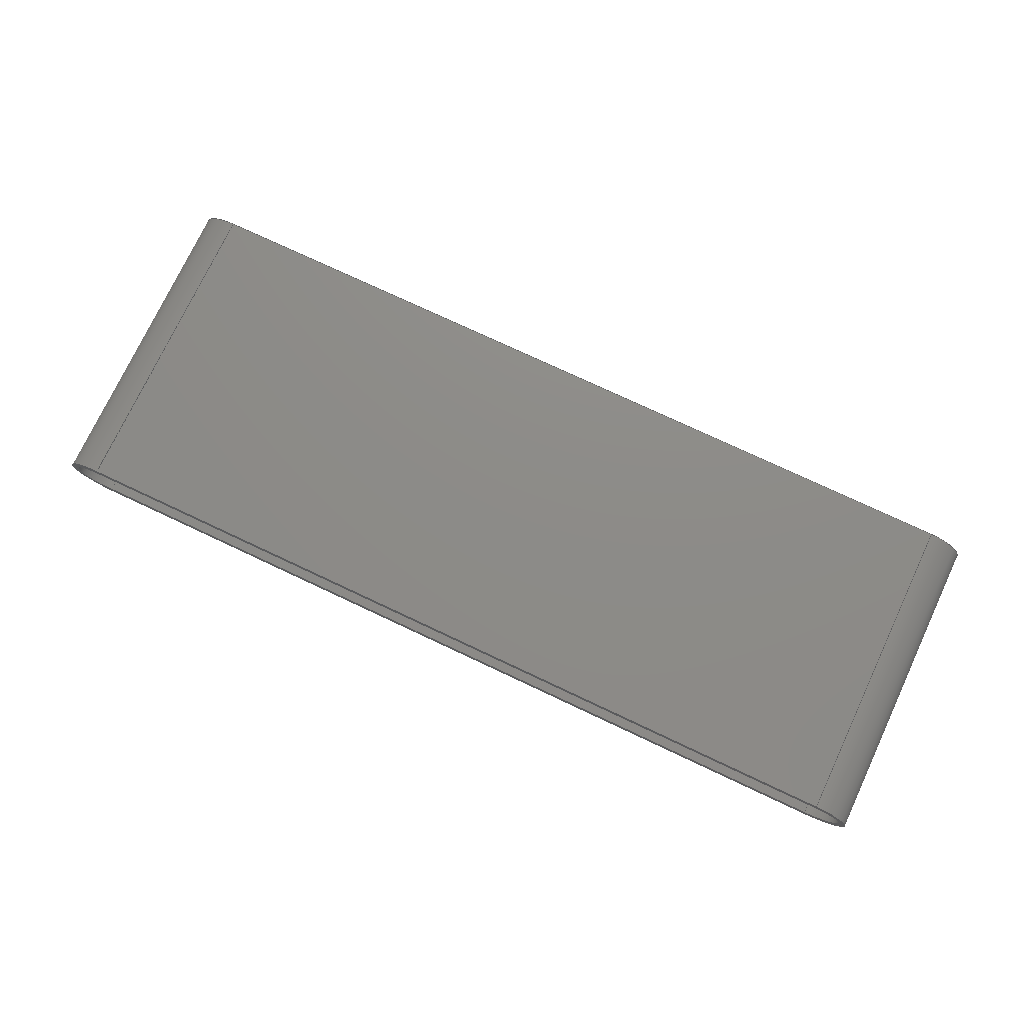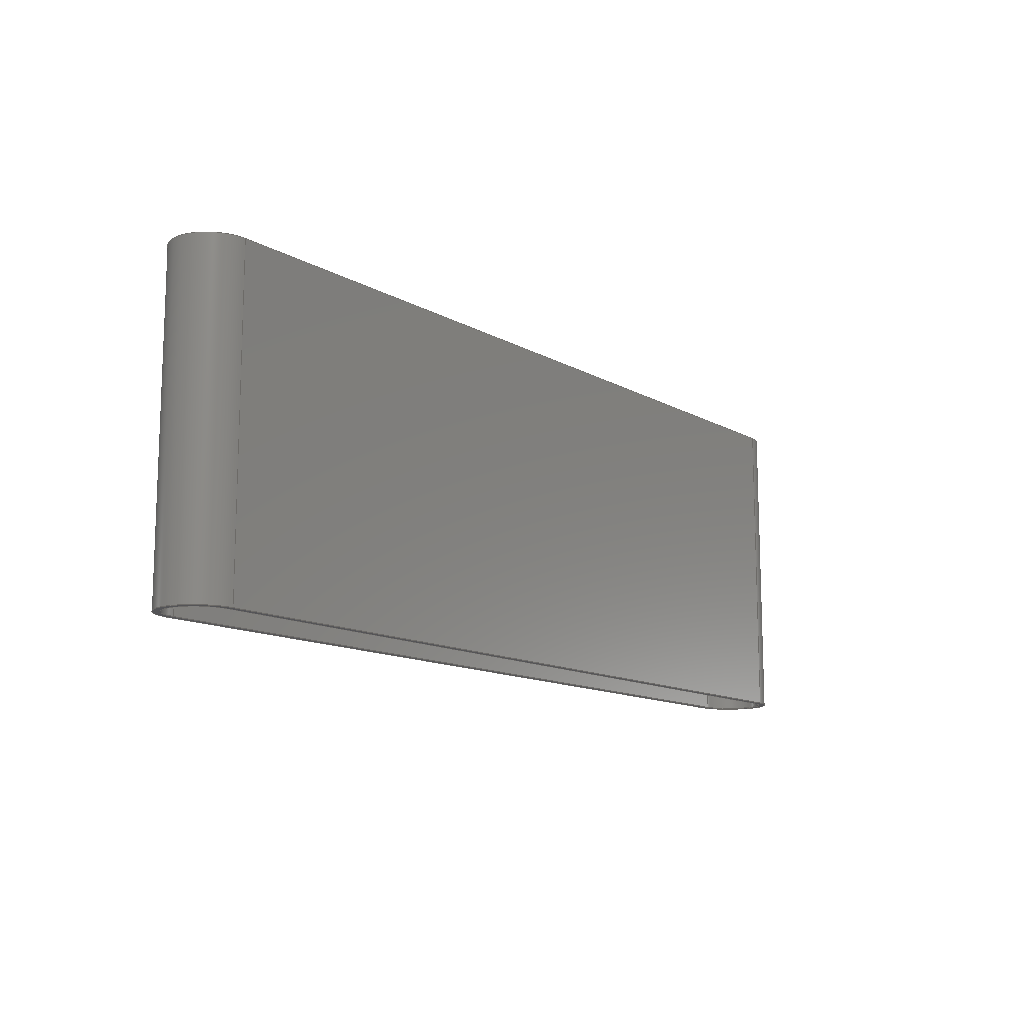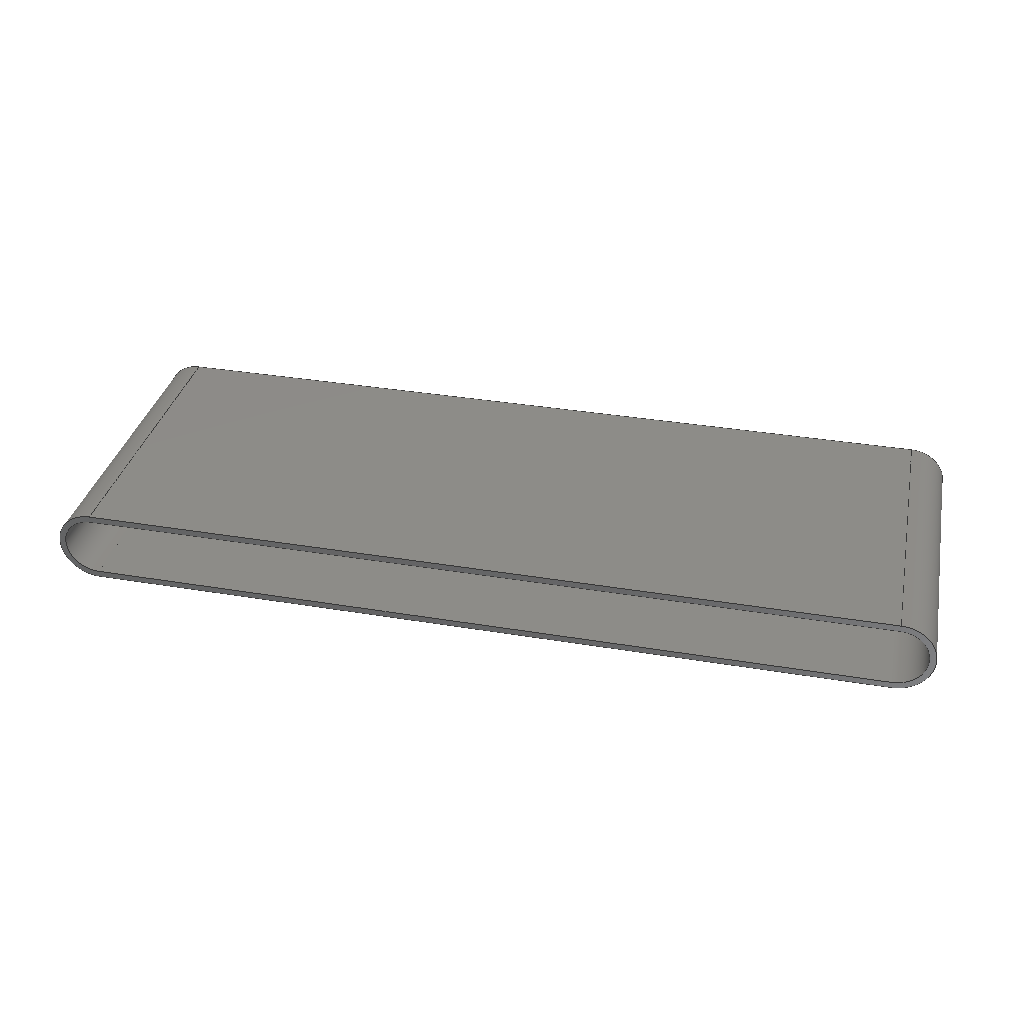
<metadata>
{"format":"step","ext":"stp","renderer":"f3d","projection":"perspective","resolution":1024,"background":"white","views":[{"elev":75.5,"azim":25.2,"up":"+Y"},{"elev":-12.6,"azim":127.9,"up":"+Z"},{"elev":35.2,"azim":-167.5,"up":"+Y"}]}
</metadata>
<code>
ISO-10303-21;
DATA;
#1=MECHANICAL_DESIGN_GEOMETRIC_PRESENTATION_REPRESENTATION('',(#167,#168,
#169,#170,#171,#172,#173,#174,#175,#176,#177),#337);
#2=SHAPE_REPRESENTATION_RELATIONSHIP('SRR','None',#344,#3);
#3=ADVANCED_BREP_SHAPE_REPRESENTATION('',(#4),#336);
#4=MANIFOLD_SOLID_BREP('Solid1',#188);
#5=CYLINDRICAL_SURFACE('',#216,50);
#6=CYLINDRICAL_SURFACE('',#219,50);
#7=CYLINDRICAL_SURFACE('',#223,60);
#8=CYLINDRICAL_SURFACE('',#226,60);
#9=FACE_BOUND('',#22,.T.);
#10=FACE_BOUND('',#32,.T.);
#11=FACE_OUTER_BOUND('',#21,.T.);
#12=FACE_OUTER_BOUND('',#23,.T.);
#13=FACE_OUTER_BOUND('',#24,.T.);
#14=FACE_OUTER_BOUND('',#25,.T.);
#15=FACE_OUTER_BOUND('',#26,.T.);
#16=FACE_OUTER_BOUND('',#27,.T.);
#17=FACE_OUTER_BOUND('',#28,.T.);
#18=FACE_OUTER_BOUND('',#29,.T.);
#19=FACE_OUTER_BOUND('',#30,.T.);
#20=FACE_OUTER_BOUND('',#31,.T.);
#21=EDGE_LOOP('',(#113,#114,#115,#116));
#22=EDGE_LOOP('',(#117,#118,#119,#120));
#23=EDGE_LOOP('',(#121,#122,#123,#124));
#24=EDGE_LOOP('',(#125,#126,#127,#128));
#25=EDGE_LOOP('',(#129,#130,#131,#132));
#26=EDGE_LOOP('',(#133,#134,#135,#136));
#27=EDGE_LOOP('',(#137,#138,#139,#140));
#28=EDGE_LOOP('',(#141,#142,#143,#144));
#29=EDGE_LOOP('',(#145,#146,#147,#148));
#30=EDGE_LOOP('',(#149,#150,#151,#152));
#31=EDGE_LOOP('',(#153,#154,#155,#156));
#32=EDGE_LOOP('',(#157,#158,#159,#160));
#33=LINE('',#289,#49);
#34=LINE('',#292,#50);
#35=LINE('',#295,#51);
#36=LINE('',#299,#52);
#37=LINE('',#303,#53);
#38=LINE('',#306,#54);
#39=LINE('',#309,#55);
#40=LINE('',#310,#56);
#41=LINE('',#314,#57);
#42=LINE('',#316,#58);
#43=LINE('',#319,#59);
#44=LINE('',#321,#60);
#45=LINE('',#322,#61);
#46=LINE('',#326,#62);
#47=LINE('',#329,#63);
#48=LINE('',#330,#64);
#49=VECTOR('',#235,10);
#50=VECTOR('',#238,10);
#51=VECTOR('',#239,10);
#52=VECTOR('',#242,10);
#53=VECTOR('',#247,10);
#54=VECTOR('',#250,10);
#55=VECTOR('',#253,10);
#56=VECTOR('',#254,10);
#57=VECTOR('',#259,10);
#58=VECTOR('',#262,10);
#59=VECTOR('',#265,10);
#60=VECTOR('',#266,10);
#61=VECTOR('',#267,10);
#62=VECTOR('',#272,10);
#63=VECTOR('',#275,10);
#64=VECTOR('',#276,10);
#65=CIRCLE('',#212,60);
#66=CIRCLE('',#213,60);
#67=CIRCLE('',#214,50);
#68=CIRCLE('',#215,50);
#69=CIRCLE('',#217,50);
#70=CIRCLE('',#220,50);
#71=CIRCLE('',#224,60);
#72=CIRCLE('',#227,60);
#73=VERTEX_POINT('',#285);
#74=VERTEX_POINT('',#286);
#75=VERTEX_POINT('',#288);
#76=VERTEX_POINT('',#290);
#77=VERTEX_POINT('',#293);
#78=VERTEX_POINT('',#294);
#79=VERTEX_POINT('',#296);
#80=VERTEX_POINT('',#298);
#81=VERTEX_POINT('',#302);
#82=VERTEX_POINT('',#304);
#83=VERTEX_POINT('',#308);
#84=VERTEX_POINT('',#312);
#85=VERTEX_POINT('',#318);
#86=VERTEX_POINT('',#320);
#87=VERTEX_POINT('',#324);
#88=VERTEX_POINT('',#328);
#89=EDGE_CURVE('',#73,#74,#65,.T.);
#90=EDGE_CURVE('',#74,#75,#33,.T.);
#91=EDGE_CURVE('',#75,#76,#66,.T.);
#92=EDGE_CURVE('',#76,#73,#34,.T.);
#93=EDGE_CURVE('',#77,#78,#35,.T.);
#94=EDGE_CURVE('',#78,#79,#67,.T.);
#95=EDGE_CURVE('',#79,#80,#36,.T.);
#96=EDGE_CURVE('',#80,#77,#68,.T.);
#97=EDGE_CURVE('',#81,#78,#37,.T.);
#98=EDGE_CURVE('',#82,#81,#69,.T.);
#99=EDGE_CURVE('',#79,#82,#38,.T.);
#100=EDGE_CURVE('',#83,#82,#39,.T.);
#101=EDGE_CURVE('',#80,#83,#40,.T.);
#102=EDGE_CURVE('',#84,#83,#70,.T.);
#103=EDGE_CURVE('',#77,#84,#41,.T.);
#104=EDGE_CURVE('',#81,#84,#42,.T.);
#105=EDGE_CURVE('',#85,#74,#43,.T.);
#106=EDGE_CURVE('',#86,#85,#44,.T.);
#107=EDGE_CURVE('',#75,#86,#45,.T.);
#108=EDGE_CURVE('',#87,#86,#71,.T.);
#109=EDGE_CURVE('',#76,#87,#46,.T.);
#110=EDGE_CURVE('',#88,#87,#47,.T.);
#111=EDGE_CURVE('',#73,#88,#48,.T.);
#112=EDGE_CURVE('',#85,#88,#72,.T.);
#113=ORIENTED_EDGE('',*,*,#89,.T.);
#114=ORIENTED_EDGE('',*,*,#90,.T.);
#115=ORIENTED_EDGE('',*,*,#91,.T.);
#116=ORIENTED_EDGE('',*,*,#92,.T.);
#117=ORIENTED_EDGE('',*,*,#93,.T.);
#118=ORIENTED_EDGE('',*,*,#94,.T.);
#119=ORIENTED_EDGE('',*,*,#95,.T.);
#120=ORIENTED_EDGE('',*,*,#96,.T.);
#121=ORIENTED_EDGE('',*,*,#97,.F.);
#122=ORIENTED_EDGE('',*,*,#98,.F.);
#123=ORIENTED_EDGE('',*,*,#99,.F.);
#124=ORIENTED_EDGE('',*,*,#94,.F.);
#125=ORIENTED_EDGE('',*,*,#99,.T.);
#126=ORIENTED_EDGE('',*,*,#100,.F.);
#127=ORIENTED_EDGE('',*,*,#101,.F.);
#128=ORIENTED_EDGE('',*,*,#95,.F.);
#129=ORIENTED_EDGE('',*,*,#101,.T.);
#130=ORIENTED_EDGE('',*,*,#102,.F.);
#131=ORIENTED_EDGE('',*,*,#103,.F.);
#132=ORIENTED_EDGE('',*,*,#96,.F.);
#133=ORIENTED_EDGE('',*,*,#103,.T.);
#134=ORIENTED_EDGE('',*,*,#104,.F.);
#135=ORIENTED_EDGE('',*,*,#97,.T.);
#136=ORIENTED_EDGE('',*,*,#93,.F.);
#137=ORIENTED_EDGE('',*,*,#105,.F.);
#138=ORIENTED_EDGE('',*,*,#106,.F.);
#139=ORIENTED_EDGE('',*,*,#107,.F.);
#140=ORIENTED_EDGE('',*,*,#90,.F.);
#141=ORIENTED_EDGE('',*,*,#107,.T.);
#142=ORIENTED_EDGE('',*,*,#108,.F.);
#143=ORIENTED_EDGE('',*,*,#109,.F.);
#144=ORIENTED_EDGE('',*,*,#91,.F.);
#145=ORIENTED_EDGE('',*,*,#109,.T.);
#146=ORIENTED_EDGE('',*,*,#110,.F.);
#147=ORIENTED_EDGE('',*,*,#111,.F.);
#148=ORIENTED_EDGE('',*,*,#92,.F.);
#149=ORIENTED_EDGE('',*,*,#111,.T.);
#150=ORIENTED_EDGE('',*,*,#112,.F.);
#151=ORIENTED_EDGE('',*,*,#105,.T.);
#152=ORIENTED_EDGE('',*,*,#89,.F.);
#153=ORIENTED_EDGE('',*,*,#112,.T.);
#154=ORIENTED_EDGE('',*,*,#110,.T.);
#155=ORIENTED_EDGE('',*,*,#108,.T.);
#156=ORIENTED_EDGE('',*,*,#106,.T.);
#157=ORIENTED_EDGE('',*,*,#104,.T.);
#158=ORIENTED_EDGE('',*,*,#102,.T.);
#159=ORIENTED_EDGE('',*,*,#100,.T.);
#160=ORIENTED_EDGE('',*,*,#98,.T.);
#161=PLANE('',#211);
#162=PLANE('',#218);
#163=PLANE('',#221);
#164=PLANE('',#222);
#165=PLANE('',#225);
#166=PLANE('',#228);
#167=STYLED_ITEM('',(#354),#178);
#168=STYLED_ITEM('',(#354),#179);
#169=STYLED_ITEM('',(#354),#180);
#170=STYLED_ITEM('',(#354),#181);
#171=STYLED_ITEM('',(#354),#182);
#172=STYLED_ITEM('',(#354),#183);
#173=STYLED_ITEM('',(#354),#184);
#174=STYLED_ITEM('',(#354),#185);
#175=STYLED_ITEM('',(#354),#186);
#176=STYLED_ITEM('',(#354),#187);
#177=STYLED_ITEM('',(#353),#4);
#178=ADVANCED_FACE('',(#11,#9),#161,.F.);
#179=ADVANCED_FACE('',(#12),#5,.F.);
#180=ADVANCED_FACE('',(#13),#162,.T.);
#181=ADVANCED_FACE('',(#14),#6,.F.);
#182=ADVANCED_FACE('',(#15),#163,.T.);
#183=ADVANCED_FACE('',(#16),#164,.T.);
#184=ADVANCED_FACE('',(#17),#7,.T.);
#185=ADVANCED_FACE('',(#18),#165,.T.);
#186=ADVANCED_FACE('',(#19),#8,.T.);
#187=ADVANCED_FACE('',(#20,#10),#166,.T.);
#188=CLOSED_SHELL('',(#178,#179,#180,#181,#182,#183,#184,#185,#186,#187));
#189=DERIVED_UNIT_ELEMENT(#192,1);
#190=DERIVED_UNIT_ELEMENT(#339,-3);
#191=DIMENSIONAL_EXPONENTS(0,1,0,0,0,0,0);
#192=(
CONVERSION_BASED_UNIT('gram',#194)
MASS_UNIT()
NAMED_UNIT(#191)
);
#193=(
MASS_UNIT()
NAMED_UNIT(*)
SI_UNIT(.KILO.,.GRAM.)
);
#194=MASS_MEASURE_WITH_UNIT(MASS_MEASURE(0.001),#193);
#195=DERIVED_UNIT((#189,#190));
#196=MEASURE_REPRESENTATION_ITEM('density measure',
POSITIVE_RATIO_MEASURE(1),#195);
#197=PROPERTY_DEFINITION_REPRESENTATION(#202,#199);
#198=PROPERTY_DEFINITION_REPRESENTATION(#203,#200);
#199=REPRESENTATION('material name',(#201),#336);
#200=REPRESENTATION('density',(#196),#336);
#201=DESCRIPTIVE_REPRESENTATION_ITEM('Generic','Generic');
#202=PROPERTY_DEFINITION('material property','material name',#346);
#203=PROPERTY_DEFINITION('material property','density of part',#346);
#204=DATE_TIME_ROLE('creation_date');
#205=APPLIED_DATE_AND_TIME_ASSIGNMENT(#206,#204,(#346));
#206=DATE_AND_TIME(#207,#208);
#207=CALENDAR_DATE(2022,10,3);
#208=LOCAL_TIME(0,0,0,#209);
#209=COORDINATED_UNIVERSAL_TIME_OFFSET(0,0,.BEHIND.);
#210=AXIS2_PLACEMENT_3D('',#283,#229,#230);
#211=AXIS2_PLACEMENT_3D('',#284,#231,#232);
#212=AXIS2_PLACEMENT_3D('',#287,#233,#234);
#213=AXIS2_PLACEMENT_3D('',#291,#236,#237);
#214=AXIS2_PLACEMENT_3D('',#297,#240,#241);
#215=AXIS2_PLACEMENT_3D('',#300,#243,#244);
#216=AXIS2_PLACEMENT_3D('',#301,#245,#246);
#217=AXIS2_PLACEMENT_3D('',#305,#248,#249);
#218=AXIS2_PLACEMENT_3D('',#307,#251,#252);
#219=AXIS2_PLACEMENT_3D('',#311,#255,#256);
#220=AXIS2_PLACEMENT_3D('',#313,#257,#258);
#221=AXIS2_PLACEMENT_3D('',#315,#260,#261);
#222=AXIS2_PLACEMENT_3D('',#317,#263,#264);
#223=AXIS2_PLACEMENT_3D('',#323,#268,#269);
#224=AXIS2_PLACEMENT_3D('',#325,#270,#271);
#225=AXIS2_PLACEMENT_3D('',#327,#273,#274);
#226=AXIS2_PLACEMENT_3D('',#331,#277,#278);
#227=AXIS2_PLACEMENT_3D('',#332,#279,#280);
#228=AXIS2_PLACEMENT_3D('',#333,#281,#282);
#229=DIRECTION('axis',(0,0,1));
#230=DIRECTION('refdir',(1,0,0));
#231=DIRECTION('center_axis',(0,0,1));
#232=DIRECTION('ref_axis',(1,0,0));
#233=DIRECTION('center_axis',(0,0,-1));
#234=DIRECTION('ref_axis',(0,1,0));
#235=DIRECTION('',(1,0,0));
#236=DIRECTION('center_axis',(0,0,-1));
#237=DIRECTION('ref_axis',(-7.769e-13,-1,0));
#238=DIRECTION('',(-1,0,0));
#239=DIRECTION('',(-1,0,0));
#240=DIRECTION('center_axis',(0,0,1));
#241=DIRECTION('ref_axis',(0,-1,0));
#242=DIRECTION('',(1,0,0));
#243=DIRECTION('center_axis',(0,0,1));
#244=DIRECTION('ref_axis',(0,1,0));
#245=DIRECTION('center_axis',(0,0,1));
#246=DIRECTION('ref_axis',(0,-1,0));
#247=DIRECTION('',(0,0,-1));
#248=DIRECTION('center_axis',(0,0,-1));
#249=DIRECTION('ref_axis',(0,-1,0));
#250=DIRECTION('',(0,0,1));
#251=DIRECTION('center_axis',(0,1,0));
#252=DIRECTION('ref_axis',(-1,0,0));
#253=DIRECTION('',(-1,0,0));
#254=DIRECTION('',(0,0,1));
#255=DIRECTION('center_axis',(0,0,1));
#256=DIRECTION('ref_axis',(0,1,0));
#257=DIRECTION('center_axis',(0,0,-1));
#258=DIRECTION('ref_axis',(0,1,0));
#259=DIRECTION('',(0,0,1));
#260=DIRECTION('center_axis',(0,-1,0));
#261=DIRECTION('ref_axis',(1,0,0));
#262=DIRECTION('',(1,0,0));
#263=DIRECTION('center_axis',(0,1,0));
#264=DIRECTION('ref_axis',(-1,0,0));
#265=DIRECTION('',(0,0,-1));
#266=DIRECTION('',(-1,0,0));
#267=DIRECTION('',(0,0,1));
#268=DIRECTION('center_axis',(0,0,1));
#269=DIRECTION('ref_axis',(-7.769e-13,-1,0));
#270=DIRECTION('center_axis',(0,0,1));
#271=DIRECTION('ref_axis',(-7.769e-13,-1,0));
#272=DIRECTION('',(0,0,1));
#273=DIRECTION('center_axis',(0,-1,0));
#274=DIRECTION('ref_axis',(1,0,0));
#275=DIRECTION('',(1,0,0));
#276=DIRECTION('',(0,0,1));
#277=DIRECTION('center_axis',(0,0,1));
#278=DIRECTION('ref_axis',(0,1,0));
#279=DIRECTION('center_axis',(0,0,1));
#280=DIRECTION('ref_axis',(0,1,0));
#281=DIRECTION('center_axis',(0,0,1));
#282=DIRECTION('ref_axis',(1,0,0));
#283=CARTESIAN_POINT('',(0,0,0));
#284=CARTESIAN_POINT('Origin',(645.6,0,-244.8));
#285=CARTESIAN_POINT('',(0,-60,-244.8));
#286=CARTESIAN_POINT('',(0,60,-244.8));
#287=CARTESIAN_POINT('Origin',(0,0,-244.8));
#288=CARTESIAN_POINT('',(1291,60,-244.8));
#289=CARTESIAN_POINT('',(1291,60,-244.8));
#290=CARTESIAN_POINT('',(1291,-60,-244.8));
#291=CARTESIAN_POINT('Origin',(1291,0,-244.8));
#292=CARTESIAN_POINT('',(0,-60,-244.8));
#293=CARTESIAN_POINT('',(1291,50,-244.8));
#294=CARTESIAN_POINT('',(0,50,-244.8));
#295=CARTESIAN_POINT('',(0,50,-244.8));
#296=CARTESIAN_POINT('',(0,-50,-244.8));
#297=CARTESIAN_POINT('Origin',(0,0,-244.8));
#298=CARTESIAN_POINT('',(1291,-50,-244.8));
#299=CARTESIAN_POINT('',(1291,-50,-244.8));
#300=CARTESIAN_POINT('Origin',(1291,0,-244.8));
#301=CARTESIAN_POINT('Origin',(0,0,0));
#302=CARTESIAN_POINT('',(0,50,244.8));
#303=CARTESIAN_POINT('',(0,50,0));
#304=CARTESIAN_POINT('',(0,-50,244.8));
#305=CARTESIAN_POINT('Origin',(0,0,244.8));
#306=CARTESIAN_POINT('',(0,-50,0));
#307=CARTESIAN_POINT('Origin',(1291,-50,0));
#308=CARTESIAN_POINT('',(1291,-50,244.8));
#309=CARTESIAN_POINT('',(1291,-50,244.8));
#310=CARTESIAN_POINT('',(1291,-50,0));
#311=CARTESIAN_POINT('Origin',(1291,0,0));
#312=CARTESIAN_POINT('',(1291,50,244.8));
#313=CARTESIAN_POINT('Origin',(1291,0,244.8));
#314=CARTESIAN_POINT('',(1291,50,0));
#315=CARTESIAN_POINT('Origin',(0,50,0));
#316=CARTESIAN_POINT('',(0,50,244.8));
#317=CARTESIAN_POINT('Origin',(1291,60,0));
#318=CARTESIAN_POINT('',(0,60,244.8));
#319=CARTESIAN_POINT('',(0,60,0));
#320=CARTESIAN_POINT('',(1291,60,244.8));
#321=CARTESIAN_POINT('',(1291,60,244.8));
#322=CARTESIAN_POINT('',(1291,60,0));
#323=CARTESIAN_POINT('Origin',(1291,0,0));
#324=CARTESIAN_POINT('',(1291,-60,244.8));
#325=CARTESIAN_POINT('Origin',(1291,0,244.8));
#326=CARTESIAN_POINT('',(1291,-60,0));
#327=CARTESIAN_POINT('Origin',(0,-60,0));
#328=CARTESIAN_POINT('',(0,-60,244.8));
#329=CARTESIAN_POINT('',(0,-60,244.8));
#330=CARTESIAN_POINT('',(0,-60,0));
#331=CARTESIAN_POINT('Origin',(0,0,0));
#332=CARTESIAN_POINT('Origin',(0,0,244.8));
#333=CARTESIAN_POINT('Origin',(645.6,0,244.8));
#334=UNCERTAINTY_MEASURE_WITH_UNIT(LENGTH_MEASURE(0.01),#338,
'DISTANCE_ACCURACY_VALUE',
'Maximum model space distance between geometric entities at asserted c
onnectivities');
#335=UNCERTAINTY_MEASURE_WITH_UNIT(LENGTH_MEASURE(0.01),#338,
'DISTANCE_ACCURACY_VALUE',
'Maximum model space distance between geometric entities at asserted c
onnectivities');
#336=(
GEOMETRIC_REPRESENTATION_CONTEXT(3)
GLOBAL_UNCERTAINTY_ASSIGNED_CONTEXT((#334))
GLOBAL_UNIT_ASSIGNED_CONTEXT((#338,#340,#341))
REPRESENTATION_CONTEXT('','3D')
);
#337=(
GEOMETRIC_REPRESENTATION_CONTEXT(3)
GLOBAL_UNCERTAINTY_ASSIGNED_CONTEXT((#335))
GLOBAL_UNIT_ASSIGNED_CONTEXT((#338,#340,#341))
REPRESENTATION_CONTEXT('','3D')
);
#338=(
LENGTH_UNIT()
NAMED_UNIT(*)
SI_UNIT(.MILLI.,.METRE.)
);
#339=(
LENGTH_UNIT()
NAMED_UNIT(*)
SI_UNIT(.CENTI.,.METRE.)
);
#340=(
NAMED_UNIT(*)
PLANE_ANGLE_UNIT()
SI_UNIT($,.RADIAN.)
);
#341=(
NAMED_UNIT(*)
SI_UNIT($,.STERADIAN.)
SOLID_ANGLE_UNIT()
);
#342=SHAPE_DEFINITION_REPRESENTATION(#343,#344);
#343=PRODUCT_DEFINITION_SHAPE('',$,#346);
#344=SHAPE_REPRESENTATION('',(#210),#336);
#345=PRODUCT_DEFINITION_CONTEXT('part definition',#350,'design');
#346=PRODUCT_DEFINITION('Belt','Belt',#347,#345);
#347=PRODUCT_DEFINITION_FORMATION('',$,#352);
#348=PRODUCT_RELATED_PRODUCT_CATEGORY('Belt','Belt',(#352));
#349=APPLICATION_PROTOCOL_DEFINITION('international standard',
'automotive_design',2009,#350);
#350=APPLICATION_CONTEXT(
'Core Data for Automotive Mechanical Design Process');
#351=PRODUCT_CONTEXT('part definition',#350,'mechanical');
#352=PRODUCT('Belt','Belt',$,(#351));
#353=PRESENTATION_STYLE_ASSIGNMENT((#355));
#354=PRESENTATION_STYLE_ASSIGNMENT((#356));
#355=SURFACE_STYLE_USAGE(.BOTH.,#361);
#356=SURFACE_STYLE_USAGE(.BOTH.,#362);
#357=SURFACE_STYLE_RENDERING_WITH_PROPERTIES($,#369,(#359));
#358=SURFACE_STYLE_RENDERING_WITH_PROPERTIES($,#370,(#360));
#359=SURFACE_STYLE_TRANSPARENT(0);
#360=SURFACE_STYLE_TRANSPARENT(0);
#361=SURFACE_SIDE_STYLE('',(#363,#357));
#362=SURFACE_SIDE_STYLE('',(#364,#358));
#363=SURFACE_STYLE_FILL_AREA(#365);
#364=SURFACE_STYLE_FILL_AREA(#366);
#365=FILL_AREA_STYLE('',(#367));
#366=FILL_AREA_STYLE('',(#368));
#367=FILL_AREA_STYLE_COLOUR('',#369);
#368=FILL_AREA_STYLE_COLOUR('',#370);
#369=COLOUR_RGB('',0.749,0.749,0.749);
#370=COLOUR_RGB('',0.302,0.302,0.302);
ENDSEC;
END-ISO-10303-21;

</code>
